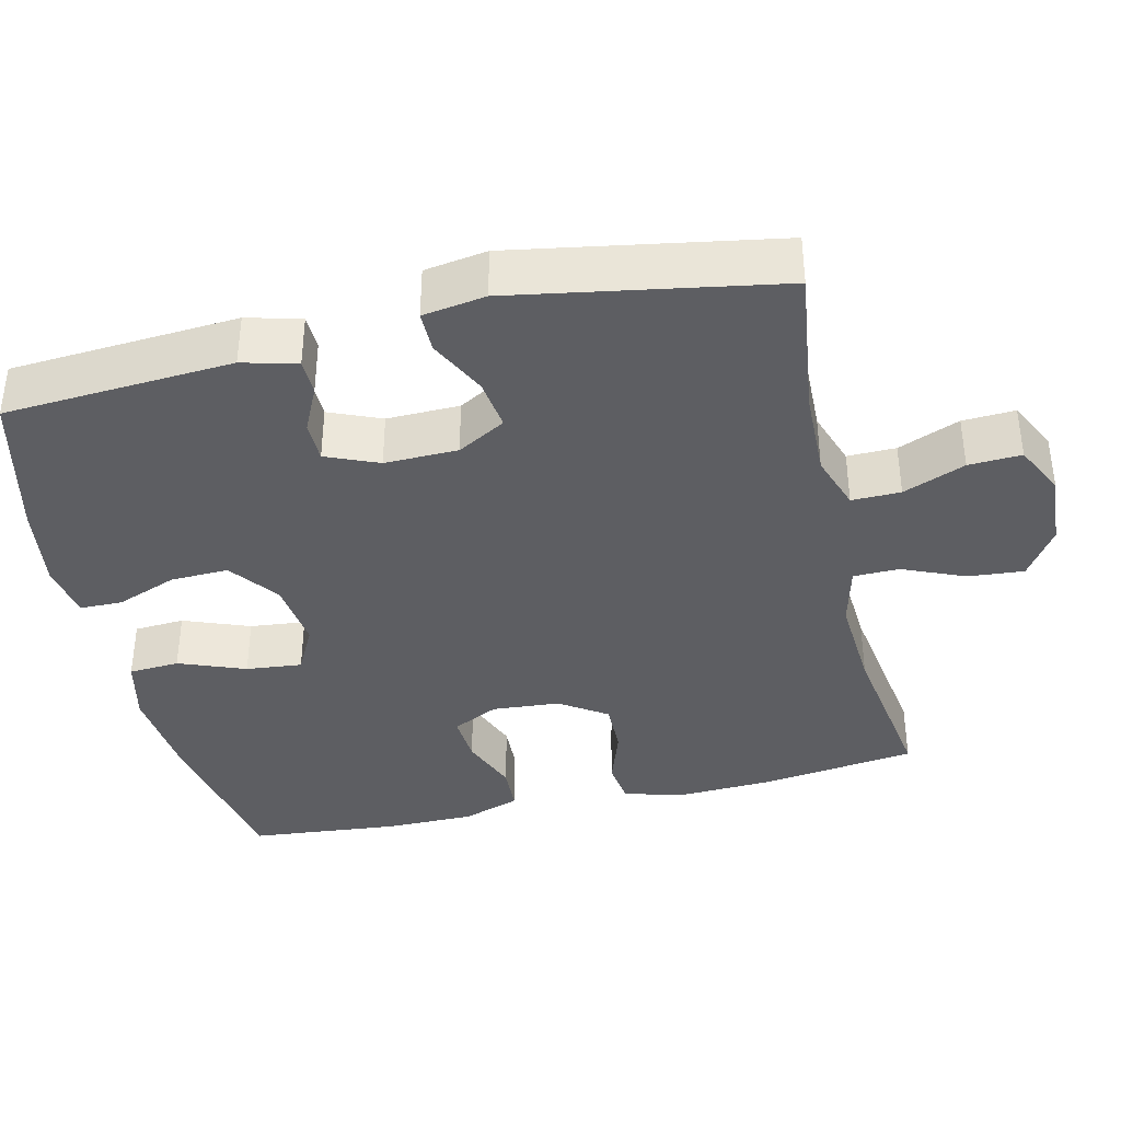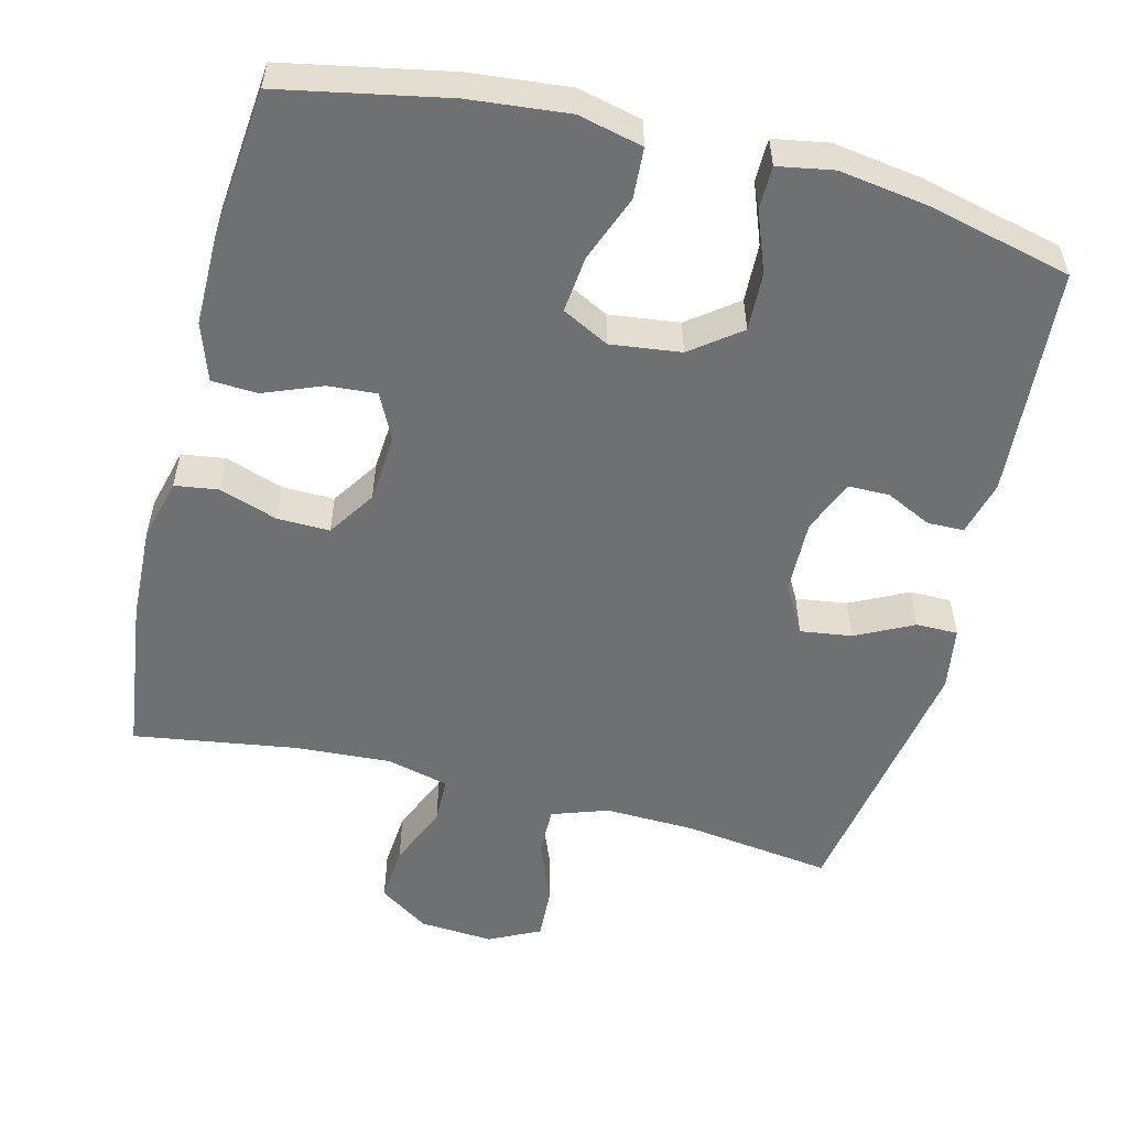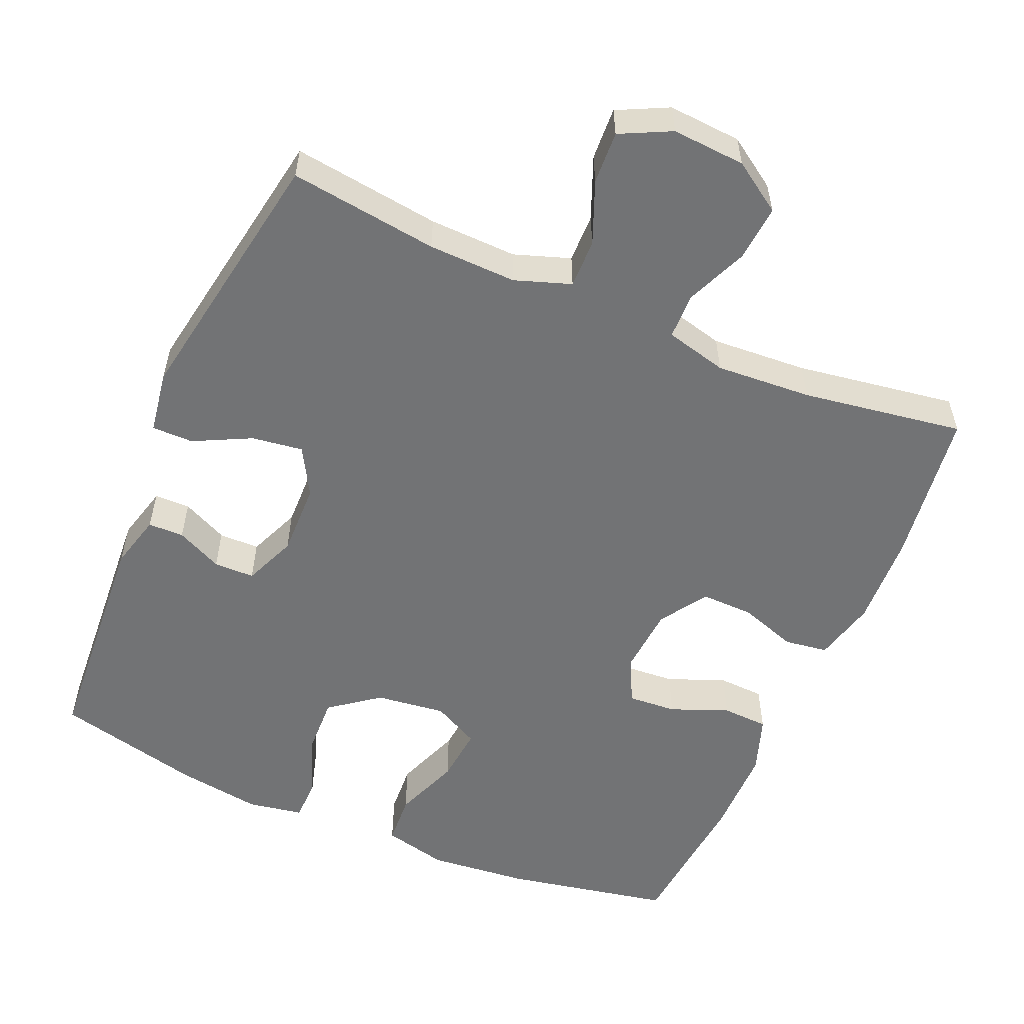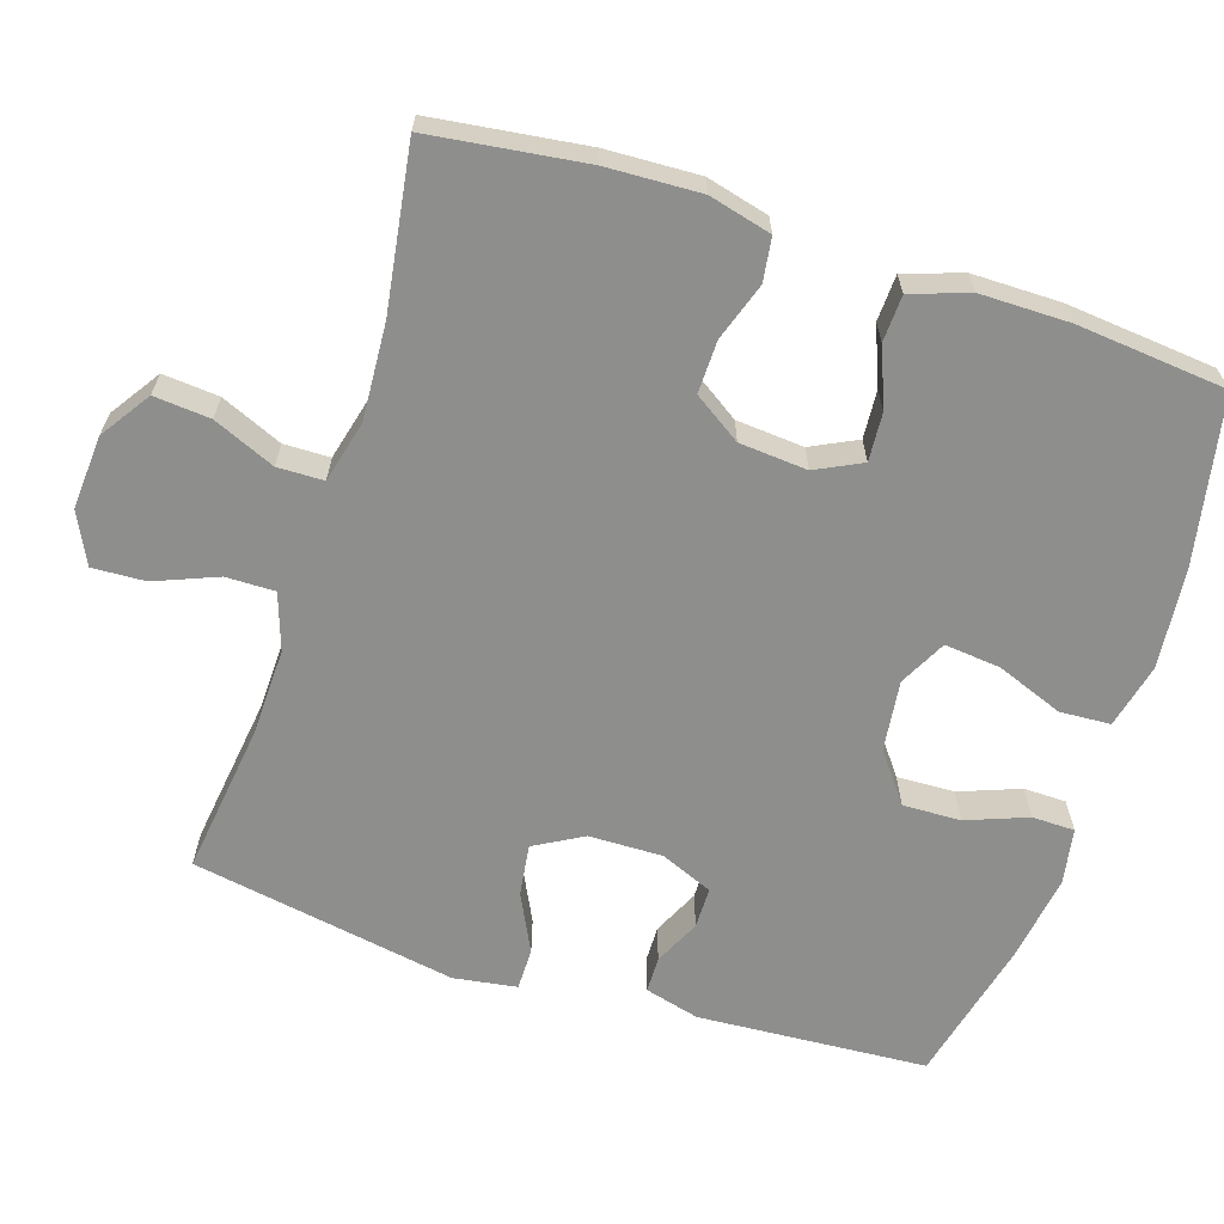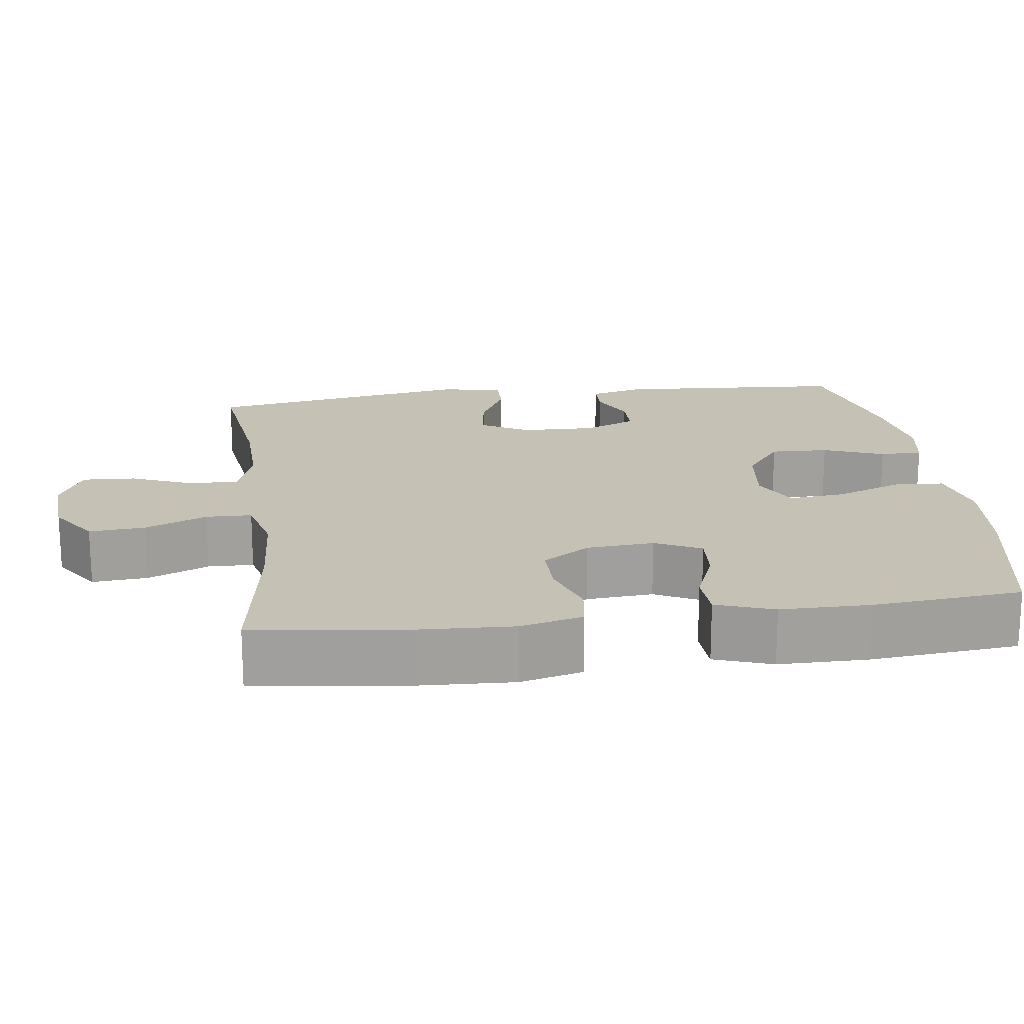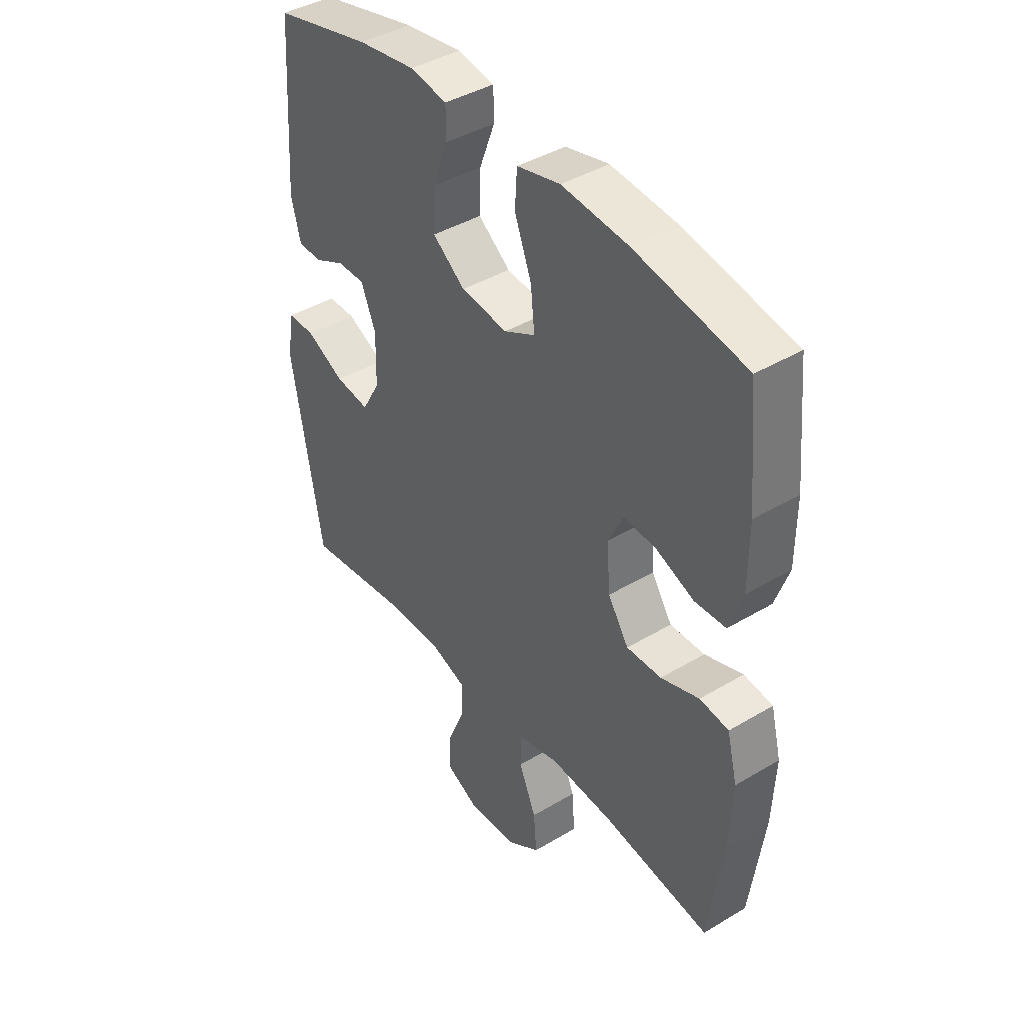
<metadata>
{"format":"obj","ext":"obj","renderer":"f3d","projection":"perspective","resolution":1024,"background":"white","views":[{"elev":-38.4,"azim":103.1,"up":"+Y"},{"elev":-54.8,"azim":-14.2,"up":"+Y"},{"elev":-55.7,"azim":156.7,"up":"+Y"},{"elev":-64.9,"azim":-108.0,"up":"+Y"},{"elev":18.7,"azim":-97.5,"up":"+Y"},{"elev":41.5,"azim":-125.9,"up":"+Z"}]}
</metadata>
<code>
o path1878_path1878.001
v 0.2955 0.0375 0.5739
v 0.1768 0.0375 0.5913
v 0.1009 0.0375 0.5778
v 0.1002 0.0375 0.5193
v 0.1319 0.0375 0.4359
v 0.1348 0.0375 0.3564
v 0.0678 0.0375 0.3057
v -0.02834 0.0375 0.2937
v -0.09246 0.0375 0.3267
v -0.08464 0.0375 0.4035
v -0.04978 0.0375 0.4949
v -0.054 0.0375 0.5643
v -0.1428 0.0375 0.585
v -0.2791 0.0375 0.5713
v -0.507 0.0375 0.5265
v -0.5267 0.0375 0.3214
v -0.5264 0.0375 0.1989
v -0.4991 0.0375 0.1197
v -0.4355 0.0375 0.117
v -0.3562 0.0375 0.1485
v -0.2895 0.0375 0.1534
v -0.2584 0.0375 0.09032
v -0.2656 0.0375 -0.002577
v -0.3085 0.0375 -0.06743
v -0.3806 0.0375 -0.0661
v -0.4596 0.0375 -0.03945
v -0.5194 0.0375 -0.04808
v -0.541 0.0375 -0.1337
v -0.5353 0.0375 -0.262
v -0.507 0.0375 -0.4752
v -0.2847 0.0375 -0.4409
v -0.1523 0.0375 -0.4323
v -0.06729 0.0375 -0.4535
v -0.06598 0.0375 -0.5168
v -0.102 0.0375 -0.6015
v -0.1084 0.0375 -0.6788
v -0.04016 0.0375 -0.7244
v 0.0608 0.0375 -0.7312
v 0.1306 0.0375 -0.6969
v 0.1269 0.0375 -0.6243
v 0.09233 0.0375 -0.5389
v 0.09121 0.0375 -0.4717
v 0.1682 0.0375 -0.4451
v 0.2898 0.0375 -0.4484
v 0.4949 0.0375 -0.4752
v 0.5575 0.0375 -0.1112
v 0.544 0.0375 -0.02468
v 0.4871 0.0375 -0.02482
v 0.4082 0.0375 -0.06416
v 0.3376 0.0375 -0.07403
v 0.3001 0.0375 -0.007801
v 0.298 0.0375 0.09308
v 0.3281 0.0375 0.1652
v 0.384 0.0375 0.1658
v 0.4473 0.0375 0.1359
v 0.4965 0.0375 0.137
v 0.5161 0.0375 0.212
v 0.4949 0.0375 0.5265
v 0.2955 -0.0375 0.5739
v 0.1768 -0.0375 0.5913
v 0.1009 -0.0375 0.5778
v 0.1002 -0.0375 0.5193
v 0.1319 -0.0375 0.4359
v 0.1348 -0.0375 0.3564
v 0.0678 -0.0375 0.3057
v -0.02834 -0.0375 0.2937
v -0.09246 -0.0375 0.3267
v -0.08464 -0.0375 0.4035
v -0.04978 -0.0375 0.4949
v -0.054 -0.0375 0.5643
v -0.1428 -0.0375 0.585
v -0.2791 -0.0375 0.5713
v -0.507 -0.0375 0.5265
v -0.5267 -0.0375 0.3214
v -0.5264 -0.0375 0.1989
v -0.4991 -0.0375 0.1197
v -0.4355 -0.0375 0.117
v -0.3562 -0.0375 0.1485
v -0.2895 -0.0375 0.1534
v -0.2584 -0.0375 0.09032
v -0.2656 -0.0375 -0.002577
v -0.3085 -0.0375 -0.06743
v -0.3806 -0.0375 -0.0661
v -0.4596 -0.0375 -0.03945
v -0.5194 -0.0375 -0.04808
v -0.541 -0.0375 -0.1337
v -0.5353 -0.0375 -0.262
v -0.507 -0.0375 -0.4752
v -0.2847 -0.0375 -0.4409
v -0.1523 -0.0375 -0.4323
v -0.06729 -0.0375 -0.4535
v -0.06598 -0.0375 -0.5168
v -0.102 -0.0375 -0.6015
v -0.1084 -0.0375 -0.6788
v -0.04016 -0.0375 -0.7244
v 0.0608 -0.0375 -0.7312
v 0.1306 -0.0375 -0.6969
v 0.1269 -0.0375 -0.6243
v 0.09233 -0.0375 -0.5389
v 0.09121 -0.0375 -0.4717
v 0.1682 -0.0375 -0.4451
v 0.2898 -0.0375 -0.4484
v 0.4949 -0.0375 -0.4752
v 0.5575 -0.0375 -0.1112
v 0.544 -0.0375 -0.02468
v 0.4871 -0.0375 -0.02482
v 0.4082 -0.0375 -0.06416
v 0.3376 -0.0375 -0.07403
v 0.3001 -0.0375 -0.007801
v 0.298 -0.0375 0.09308
v 0.3281 -0.0375 0.1652
v 0.384 -0.0375 0.1658
v 0.4473 -0.0375 0.1359
v 0.4965 -0.0375 0.137
v 0.5161 -0.0375 0.212
v 0.4949 -0.0375 0.5265
v 0.2955 0.0375 0.5739
v 0.1768 0.0375 0.5913
v 0.1009 0.0375 0.5778
v 0.1009 0.0375 0.5778
v -0.054 0.0375 0.5643
v -0.054 0.0375 0.5643
v -0.1428 0.0375 0.585
v -0.2791 0.0375 0.5713
v 0.1002 0.0375 0.5193
v -0.04978 0.0375 0.4949
v 0.4949 0.0375 0.5265
v 0.4949 0.0375 0.5265
v -0.507 0.0375 0.5265
v -0.507 0.0375 0.5265
v 0.1319 0.0375 0.4359
v -0.08464 0.0375 0.4035
v 0.1348 0.0375 0.3564
v -0.5267 0.0375 0.3214
v -0.09246 0.0375 0.3267
v -0.09246 0.0375 0.3267
v 0.0678 0.0375 0.3057
v 0.5161 0.0375 0.212
v -0.02834 0.0375 0.2937
v -0.5264 0.0375 0.1989
v 0.4965 0.0375 0.137
v 0.4965 0.0375 0.137
v 0.3281 0.0375 0.1652
v 0.3281 0.0375 0.1652
v 0.384 0.0375 0.1658
v -0.3562 0.0375 0.1485
v -0.2895 0.0375 0.1534
v -0.2895 0.0375 0.1534
v -0.4991 0.0375 0.1197
v -0.4991 0.0375 0.1197
v 0.4473 0.0375 0.1359
v 0.298 0.0375 0.09308
v -0.2584 0.0375 0.09032
v -0.4355 0.0375 0.117
v 0.3001 0.0375 -0.007801
v -0.2656 0.0375 -0.002577
v -0.3085 0.0375 -0.06743
v 0.3376 0.0375 -0.07403
v 0.3376 0.0375 -0.07403
v 0.5575 0.0375 -0.1112
v 0.544 0.0375 -0.02468
v 0.544 0.0375 -0.02468
v 0.4871 0.0375 -0.02482
v 0.4082 0.0375 -0.06416
v -0.3806 0.0375 -0.0661
v -0.4596 0.0375 -0.03945
v -0.5194 0.0375 -0.04808
v -0.5194 0.0375 -0.04808
v -0.541 0.0375 -0.1337
v -0.5353 0.0375 -0.262
v 0.4949 0.0375 -0.4752
v 0.4949 0.0375 -0.4752
v 0.1682 0.0375 -0.4451
v 0.2898 0.0375 -0.4484
v -0.1523 0.0375 -0.4323
v -0.06729 0.0375 -0.4535
v -0.06729 0.0375 -0.4535
v -0.2847 0.0375 -0.4409
v 0.09121 0.0375 -0.4717
v 0.09121 0.0375 -0.4717
v -0.507 0.0375 -0.4752
v -0.507 0.0375 -0.4752
v -0.06598 0.0375 -0.5168
v 0.09233 0.0375 -0.5389
v -0.102 0.0375 -0.6015
v 0.1269 0.0375 -0.6243
v -0.1084 0.0375 -0.6788
v -0.1084 0.0375 -0.6788
v 0.1306 0.0375 -0.6969
v 0.1306 0.0375 -0.6969
v -0.04016 0.0375 -0.7244
v 0.0608 0.0375 -0.7312
v 0.2955 -0.0375 0.5739
v 0.1768 -0.0375 0.5913
v 0.1009 -0.0375 0.5778
v 0.1009 -0.0375 0.5778
v -0.054 -0.0375 0.5643
v -0.054 -0.0375 0.5643
v -0.1428 -0.0375 0.585
v -0.2791 -0.0375 0.5713
v 0.1002 -0.0375 0.5193
v -0.04978 -0.0375 0.4949
v 0.4949 -0.0375 0.5265
v 0.4949 -0.0375 0.5265
v -0.507 -0.0375 0.5265
v -0.507 -0.0375 0.5265
v 0.1319 -0.0375 0.4359
v -0.08464 -0.0375 0.4035
v 0.1348 -0.0375 0.3564
v -0.5267 -0.0375 0.3214
v -0.09246 -0.0375 0.3267
v -0.09246 -0.0375 0.3267
v 0.0678 -0.0375 0.3057
v 0.5161 -0.0375 0.212
v -0.02834 -0.0375 0.2937
v -0.5264 -0.0375 0.1989
v 0.4965 -0.0375 0.137
v 0.4965 -0.0375 0.137
v 0.3281 -0.0375 0.1652
v 0.3281 -0.0375 0.1652
v 0.384 -0.0375 0.1658
v -0.3562 -0.0375 0.1485
v -0.2895 -0.0375 0.1534
v -0.2895 -0.0375 0.1534
v -0.4991 -0.0375 0.1197
v -0.4991 -0.0375 0.1197
v 0.4473 -0.0375 0.1359
v 0.298 -0.0375 0.09308
v -0.2584 -0.0375 0.09032
v -0.4355 -0.0375 0.117
v 0.3001 -0.0375 -0.007801
v -0.2656 -0.0375 -0.002577
v -0.3085 -0.0375 -0.06743
v 0.3376 -0.0375 -0.07403
v 0.3376 -0.0375 -0.07403
v 0.5575 -0.0375 -0.1112
v 0.544 -0.0375 -0.02468
v 0.544 -0.0375 -0.02468
v 0.4871 -0.0375 -0.02482
v 0.4082 -0.0375 -0.06416
v -0.3806 -0.0375 -0.0661
v -0.4596 -0.0375 -0.03945
v -0.5194 -0.0375 -0.04808
v -0.5194 -0.0375 -0.04808
v -0.541 -0.0375 -0.1337
v -0.5353 -0.0375 -0.262
v 0.4949 -0.0375 -0.4752
v 0.4949 -0.0375 -0.4752
v 0.1682 -0.0375 -0.4451
v 0.2898 -0.0375 -0.4484
v -0.1523 -0.0375 -0.4323
v -0.06729 -0.0375 -0.4535
v -0.06729 -0.0375 -0.4535
v -0.2847 -0.0375 -0.4409
v 0.09121 -0.0375 -0.4717
v 0.09121 -0.0375 -0.4717
v -0.507 -0.0375 -0.4752
v -0.507 -0.0375 -0.4752
v -0.06598 -0.0375 -0.5168
v 0.09233 -0.0375 -0.5389
v -0.102 -0.0375 -0.6015
v 0.1269 -0.0375 -0.6243
v -0.1084 -0.0375 -0.6788
v -0.1084 -0.0375 -0.6788
v 0.1306 -0.0375 -0.6969
v 0.1306 -0.0375 -0.6969
v -0.04016 -0.0375 -0.7244
v 0.0608 -0.0375 -0.7312
f 200 208 199
f 259 261 260
f 241 242 245
f 246 233 241
f 197 199 202
f 202 199 208
f 262 261 267
f 194 207 193
f 255 259 260
f 229 211 223
f 213 219 209
f 251 233 254
f 223 210 222
f 255 252 259
f 232 251 252
f 247 240 250
f 267 261 263
f 228 215 231
f 193 219 203
f 231 252 249
f 219 213 228
f 254 233 246
f 249 252 255
f 234 231 249
f 240 236 239
f 217 214 227
f 250 234 249
f 214 203 221
f 208 200 211
f 222 216 230
f 262 267 268
f 216 222 210
f 210 200 205
f 246 241 245
f 200 210 223
f 193 209 219
f 221 203 219
f 207 209 193
f 215 229 232
f 230 216 225
f 254 246 257
f 260 261 262
f 245 242 243
f 231 215 232
f 195 201 194
f 240 234 250
f 215 228 213
f 211 200 223
f 239 236 237
f 207 194 201
f 232 233 251
f 215 211 229
f 227 214 221
f 231 232 252
f 262 268 265
f 236 240 247
f 1 2 60 59
f 2 120 196 60
f 122 13 71 198
f 13 14 72 71
f 3 4 62 61
f 11 12 70 69
f 128 1 59 204
f 14 130 206 72
f 4 5 63 62
f 10 11 69 68
f 5 6 64 63
f 15 16 74 73
f 136 10 68 212
f 6 7 65 64
f 57 58 116 115
f 8 9 67 66
f 16 17 75 74
f 7 8 66 65
f 142 57 115 218
f 144 54 112 220
f 20 148 224 78
f 17 150 226 75
f 55 56 114 113
f 54 55 113 112
f 52 53 111 110
f 21 22 80 79
f 19 20 78 77
f 18 19 77 76
f 51 52 110 109
f 22 23 81 80
f 23 24 82 81
f 159 51 109 235
f 46 162 238 104
f 47 48 106 105
f 48 49 107 106
f 25 26 84 83
f 26 168 244 84
f 27 28 86 85
f 49 50 108 107
f 24 25 83 82
f 28 29 87 86
f 172 46 104 248
f 43 44 102 101
f 32 177 253 90
f 31 32 90 89
f 180 43 101 256
f 182 31 89 258
f 29 30 88 87
f 33 34 92 91
f 44 45 103 102
f 41 42 100 99
f 34 35 93 92
f 40 41 99 98
f 35 188 264 93
f 190 40 98 266
f 36 37 95 94
f 38 39 97 96
f 37 38 96 95
f 124 123 132
f 183 184 185
f 165 169 166
f 170 165 157
f 121 126 123
f 126 132 123
f 186 191 185
f 118 117 131
f 179 184 183
f 153 147 135
f 137 133 143
f 175 178 157
f 147 146 134
f 179 183 176
f 156 176 175
f 171 174 164
f 191 187 185
f 152 155 139
f 117 127 143
f 155 173 176
f 143 152 137
f 178 170 157
f 173 179 176
f 158 173 155
f 164 163 160
f 141 151 138
f 174 173 158
f 138 145 127
f 132 135 124
f 146 154 140
f 186 192 191
f 140 134 146
f 134 129 124
f 170 169 165
f 124 147 134
f 117 143 133
f 145 143 127
f 131 117 133
f 139 156 153
f 154 149 140
f 178 181 170
f 184 186 185
f 169 167 166
f 155 156 139
f 119 118 125
f 164 174 158
f 139 137 152
f 135 147 124
f 163 161 160
f 131 125 118
f 156 175 157
f 139 153 135
f 151 145 138
f 155 176 156
f 186 189 192
f 160 171 164

</code>
